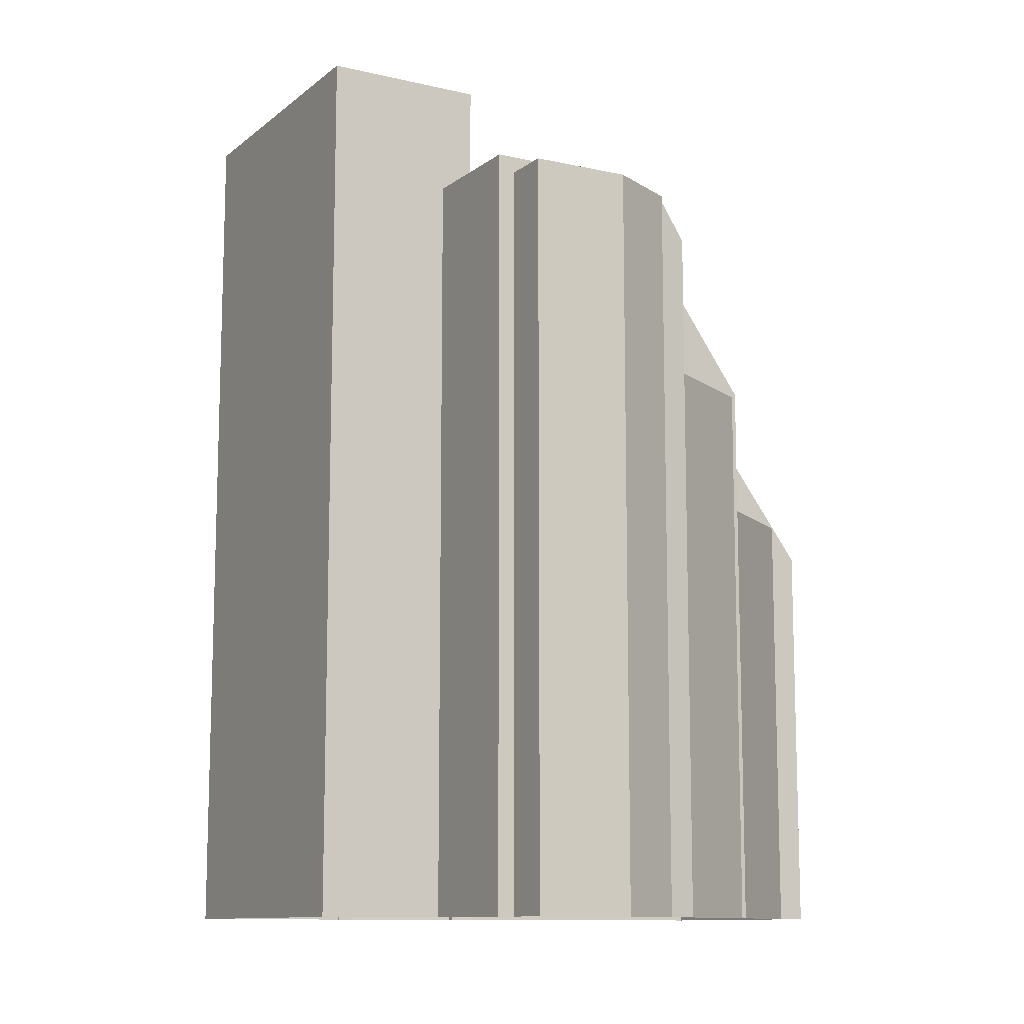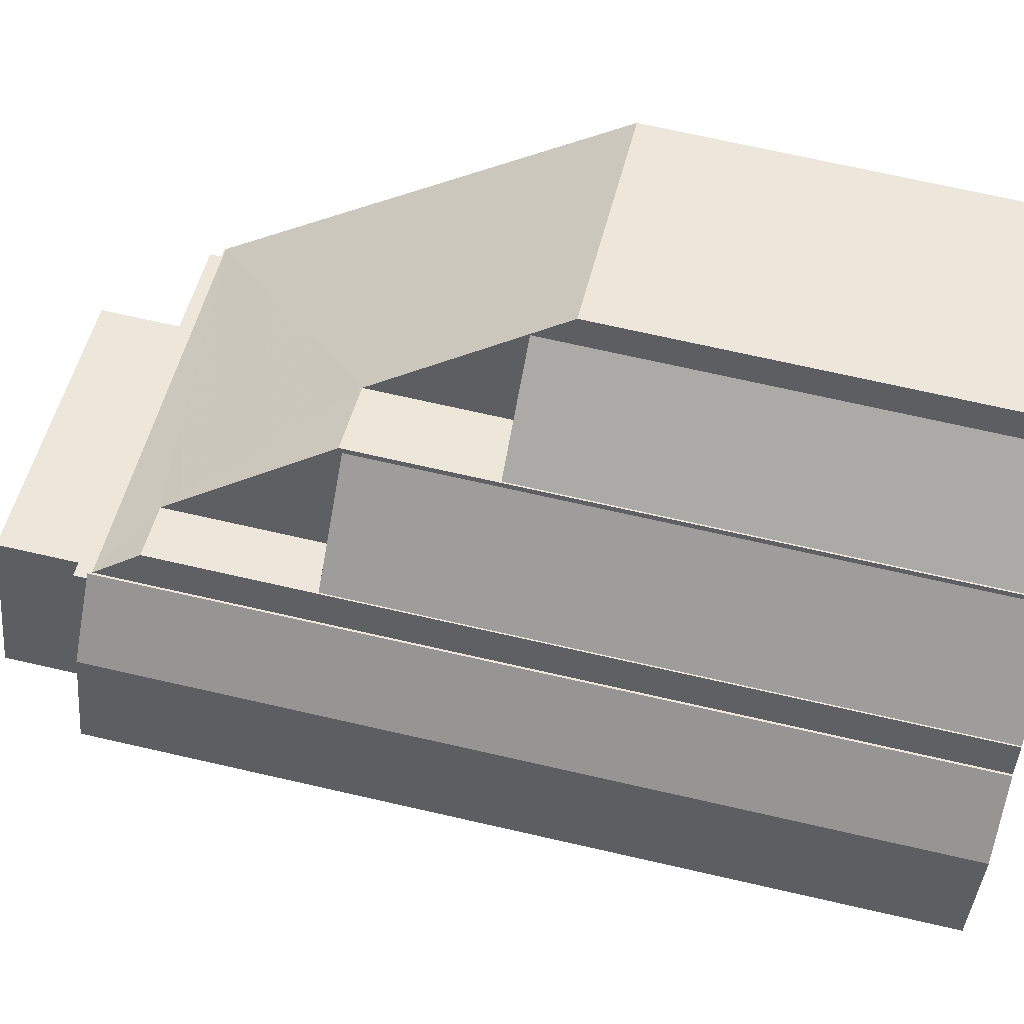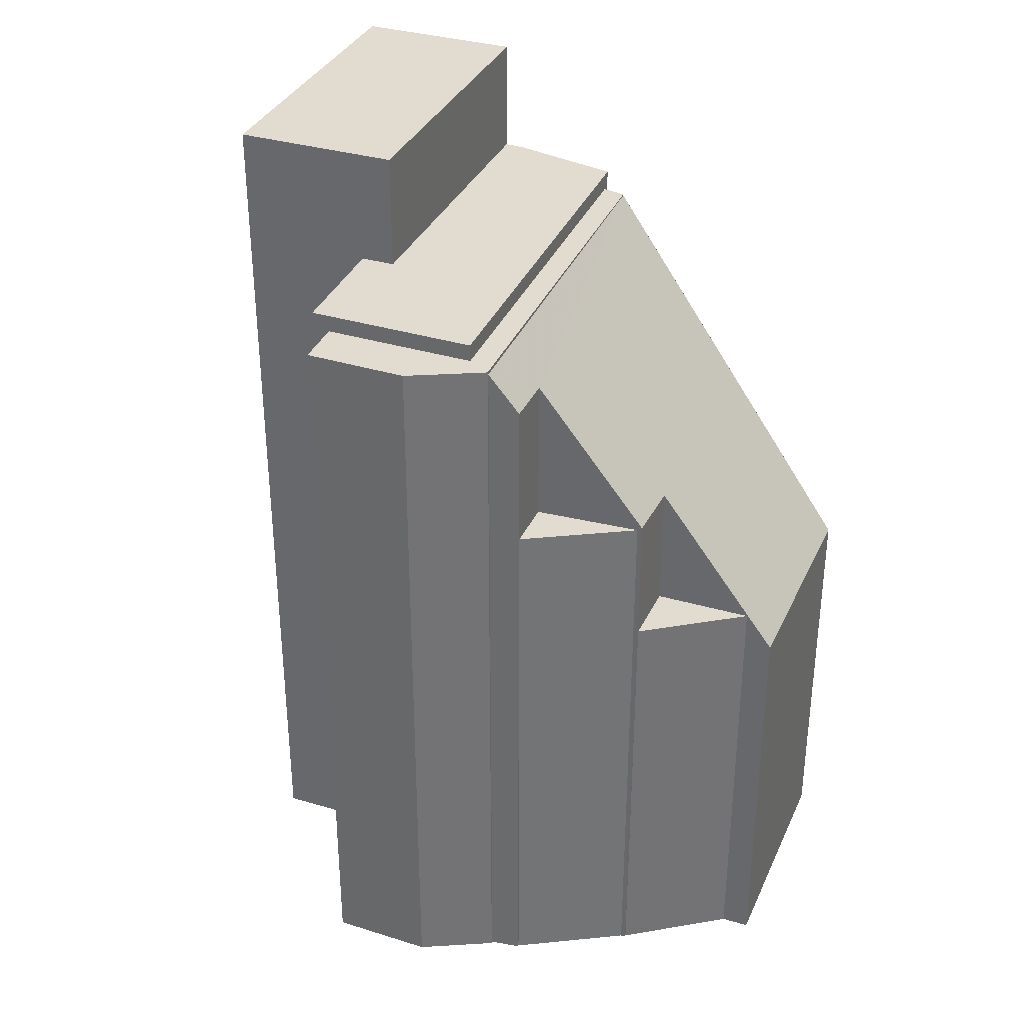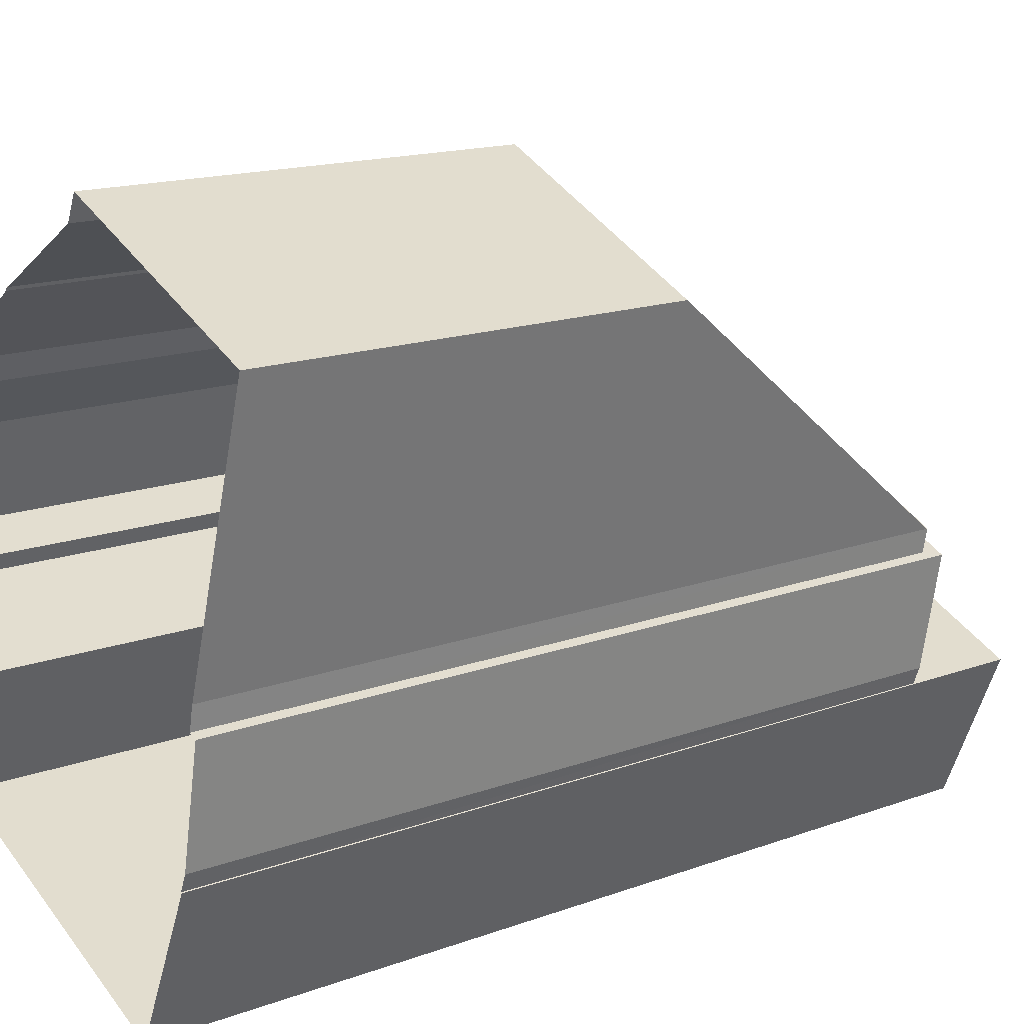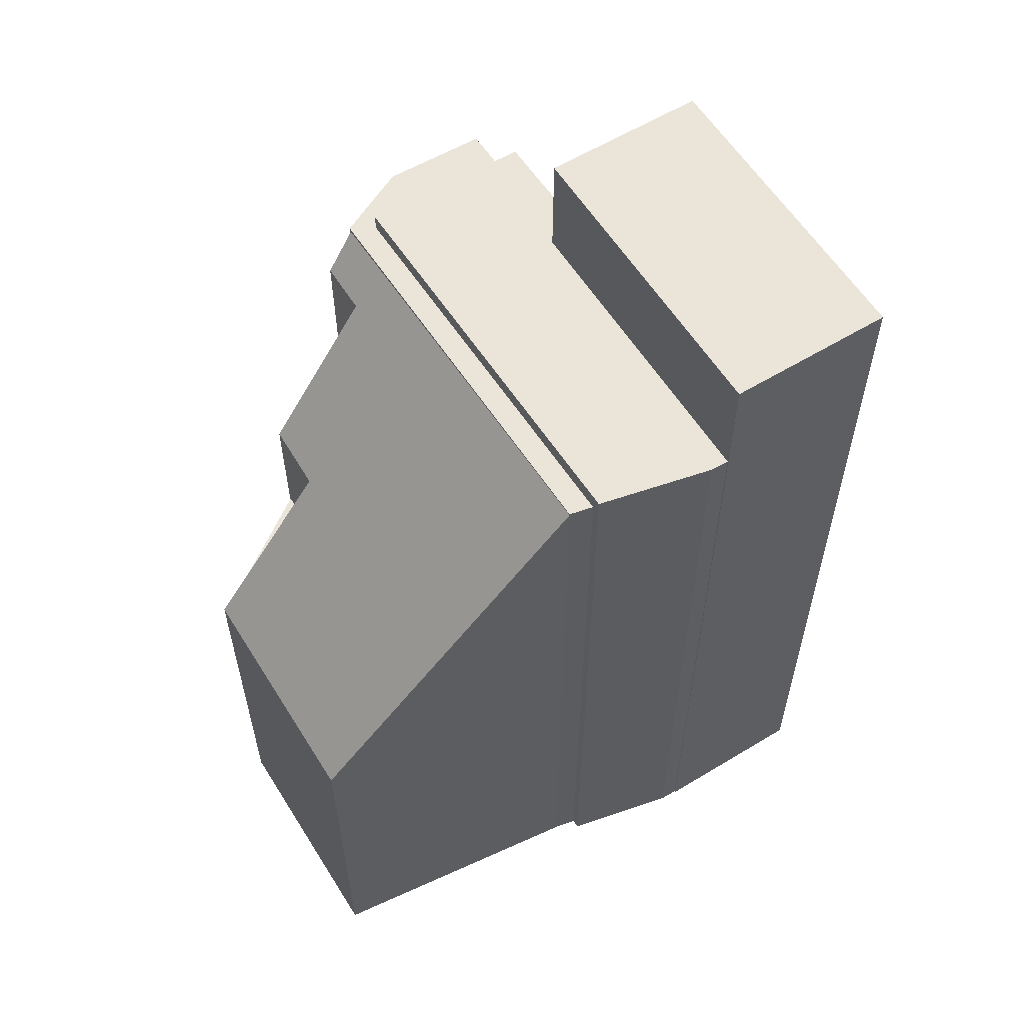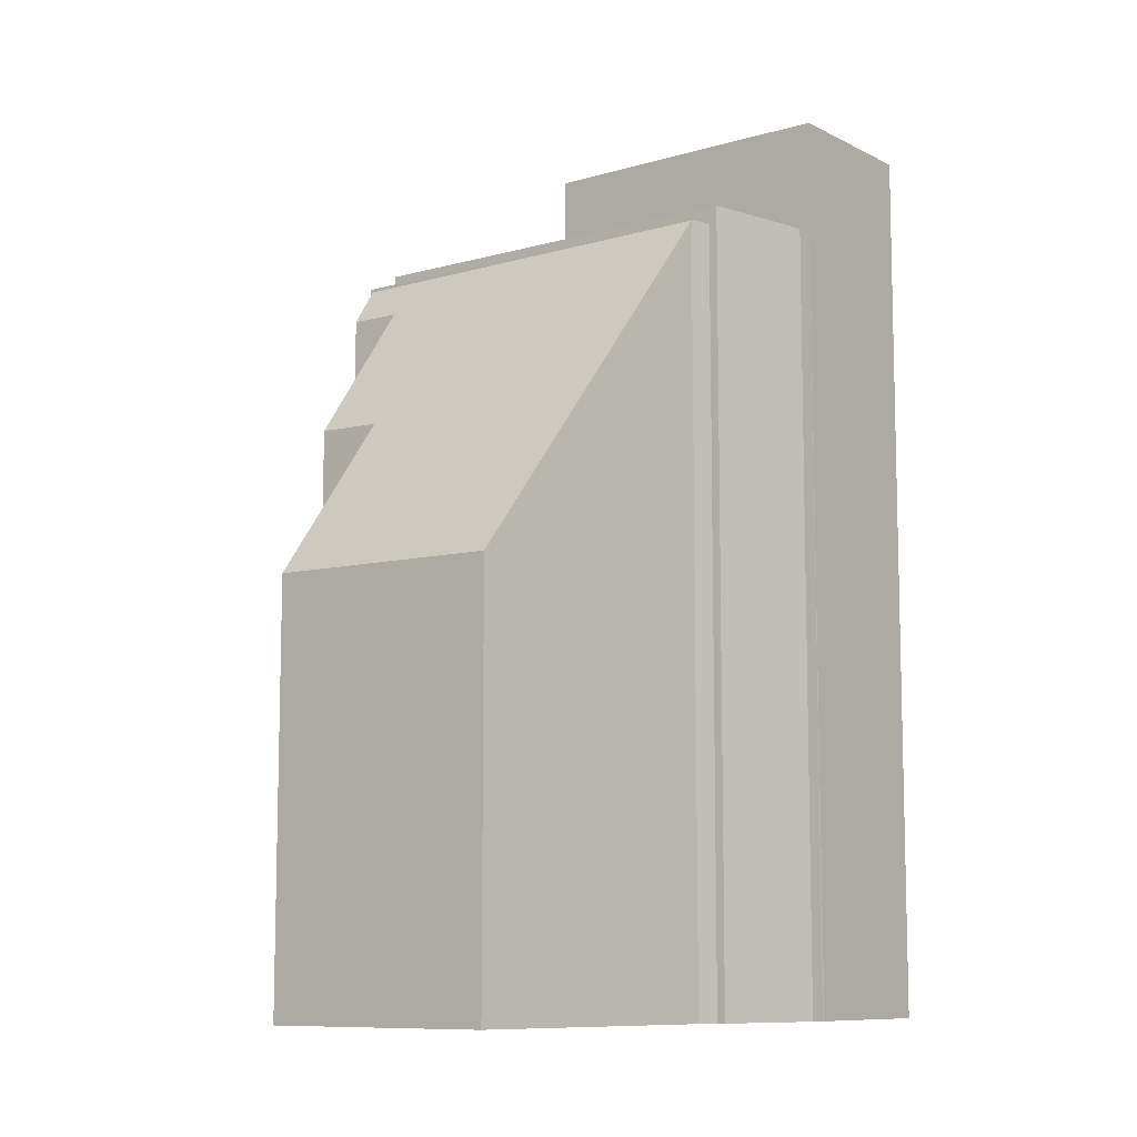
<metadata>
{"format":"obj","ext":"obj","renderer":"f3d","projection":"perspective","resolution":1024,"background":"white","views":[{"elev":-11.2,"azim":83.8,"up":"+Z"},{"elev":71.3,"azim":102.8,"up":"+Y"},{"elev":34.4,"azim":135.1,"up":"+Z"},{"elev":15.5,"azim":-127.8,"up":"+Y"},{"elev":59.0,"azim":-98.6,"up":"+Z"},{"elev":-9.4,"azim":-119.1,"up":"+Z"}]}
</metadata>
<code>
v -1.212e+04 -3.827e+04 43.5
v -1.212e+04 -3.827e+04 43.5
v -1.213e+04 -3.827e+04 43.5
v -1.212e+04 -3.827e+04 52.19
v -1.212e+04 -3.827e+04 51.1
v -1.212e+04 -3.827e+04 51.08
v -1.213e+04 -3.827e+04 42.55
v -1.213e+04 -3.827e+04 42.44
v -1.212e+04 -3.827e+04 47.04
v -1.212e+04 -3.827e+04 47.11
v -1.213e+04 -3.828e+04 52.25
v -1.213e+04 -3.828e+04 52.25
v -1.213e+04 -3.828e+04 52.25
v -1.212e+04 -3.827e+04 47.03
v -1.212e+04 -3.827e+04 47.03
v -1.212e+04 -3.827e+04 47.03
v -1.212e+04 -3.827e+04 52.29
v -1.213e+04 -3.828e+04 52.29
v -1.212e+04 -3.827e+04 52.29
v -1.213e+04 -3.828e+04 52.29
v -1.212e+04 -3.827e+04 52.29
v -1.212e+04 -3.828e+04 52.29
v -1.212e+04 -3.828e+04 52.29
v -1.213e+04 -3.828e+04 52.76
v -1.213e+04 -3.828e+04 52.76
v -1.212e+04 -3.828e+04 52.76
v -1.212e+04 -3.827e+04 52.76
v -1.213e+04 -3.828e+04 52.76
v -1.212e+04 -3.828e+04 52.76
v -1.212e+04 -3.828e+04 52.76
v -1.212e+04 -3.828e+04 55.94
v -1.213e+04 -3.828e+04 55.94
v -1.213e+04 -3.828e+04 55.94
v -1.212e+04 -3.828e+04 55.94
v -1.212e+04 -3.827e+04 31.31
v -1.213e+04 -3.827e+04 31.31
v -1.213e+04 -3.827e+04 31.31
v -1.212e+04 -3.827e+04 31.31
v -1.212e+04 -3.827e+04 31.31
v -1.212e+04 -3.827e+04 31.31
v -1.212e+04 -3.827e+04 31.31
v -1.212e+04 -3.827e+04 31.31
v -1.213e+04 -3.828e+04 31.31
v -1.213e+04 -3.828e+04 31.31
v -1.213e+04 -3.827e+04 31.31
v -1.213e+04 -3.828e+04 31.31
v -1.212e+04 -3.828e+04 31.31
v -1.212e+04 -3.828e+04 31.31
v -1.212e+04 -3.827e+04 31.31
v -1.212e+04 -3.827e+04 31.31
v -1.213e+04 -3.828e+04 31.31
v -1.213e+04 -3.828e+04 31.31
v -1.213e+04 -3.828e+04 31.31
v -1.212e+04 -3.828e+04 31.31
v -1.212e+04 -3.828e+04 31.31
v -1.213e+04 -3.828e+04 31.31
v -1.213e+04 -3.828e+04 31.31
v -1.212e+04 -3.828e+04 31.31
f 1 2 3
f 4 5 6
f 7 8 9
f 6 10 9
f 11 8 12
f 11 12 13
f 4 6 11
f 9 8 11
f 6 9 11
f 14 15 16
f 17 18 19
f 18 20 19
f 21 17 19
f 22 23 21
f 22 21 19
f 24 25 26
f 24 26 27
f 25 28 26
f 27 26 29
f 29 26 30
f 31 32 33
f 34 31 33
f 3 2 35
f 36 3 35
f 9 1 3
f 9 3 7
f 36 37 7
f 3 36 7
f 10 6 16
f 6 14 16
f 38 10 16
f 39 38 16
f 14 6 15
f 40 15 41
f 41 15 5
f 15 6 5
f 5 42 41
f 5 4 42
f 43 12 44
f 43 13 12
f 44 8 45
f 44 12 8
f 8 37 45
f 8 7 37
f 1 9 2
f 35 2 38
f 38 2 10
f 2 9 10
f 16 15 40
f 39 16 40
f 18 11 13
f 18 13 20
f 13 46 20
f 13 43 46
f 47 48 23
f 22 47 23
f 11 18 4
f 42 4 49
f 49 4 17
f 4 18 17
f 17 21 50
f 49 17 50
f 21 48 50
f 21 23 48
f 24 27 20
f 27 19 20
f 51 24 20
f 46 51 20
f 52 25 53
f 52 28 25
f 24 51 53
f 25 24 53
f 19 27 22
f 47 22 54
f 54 22 29
f 22 27 29
f 55 54 29
f 30 55 29
f 32 31 28
f 31 26 28
f 56 32 28
f 52 56 28
f 57 33 32
f 56 57 32
f 58 55 30
f 58 30 34
f 30 31 34
f 30 26 31
f 34 57 58
f 34 33 57

</code>
